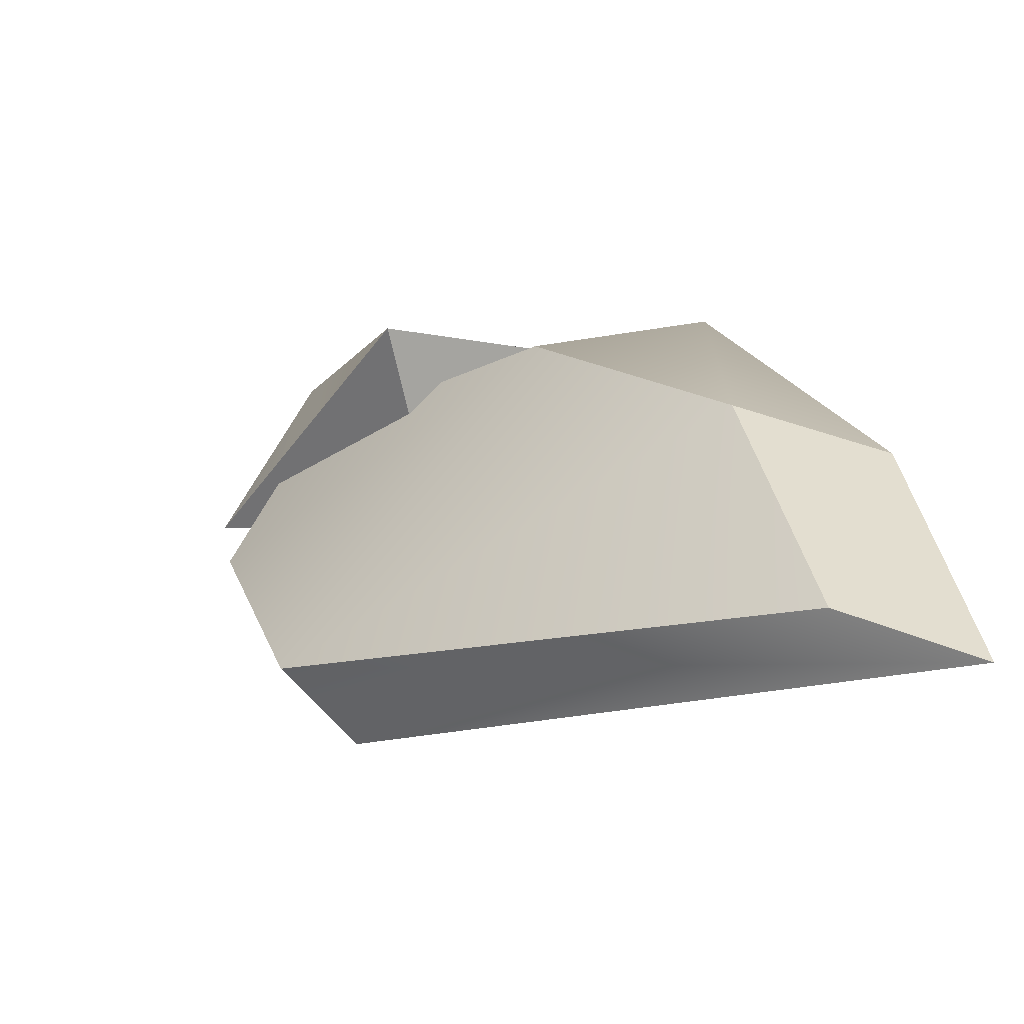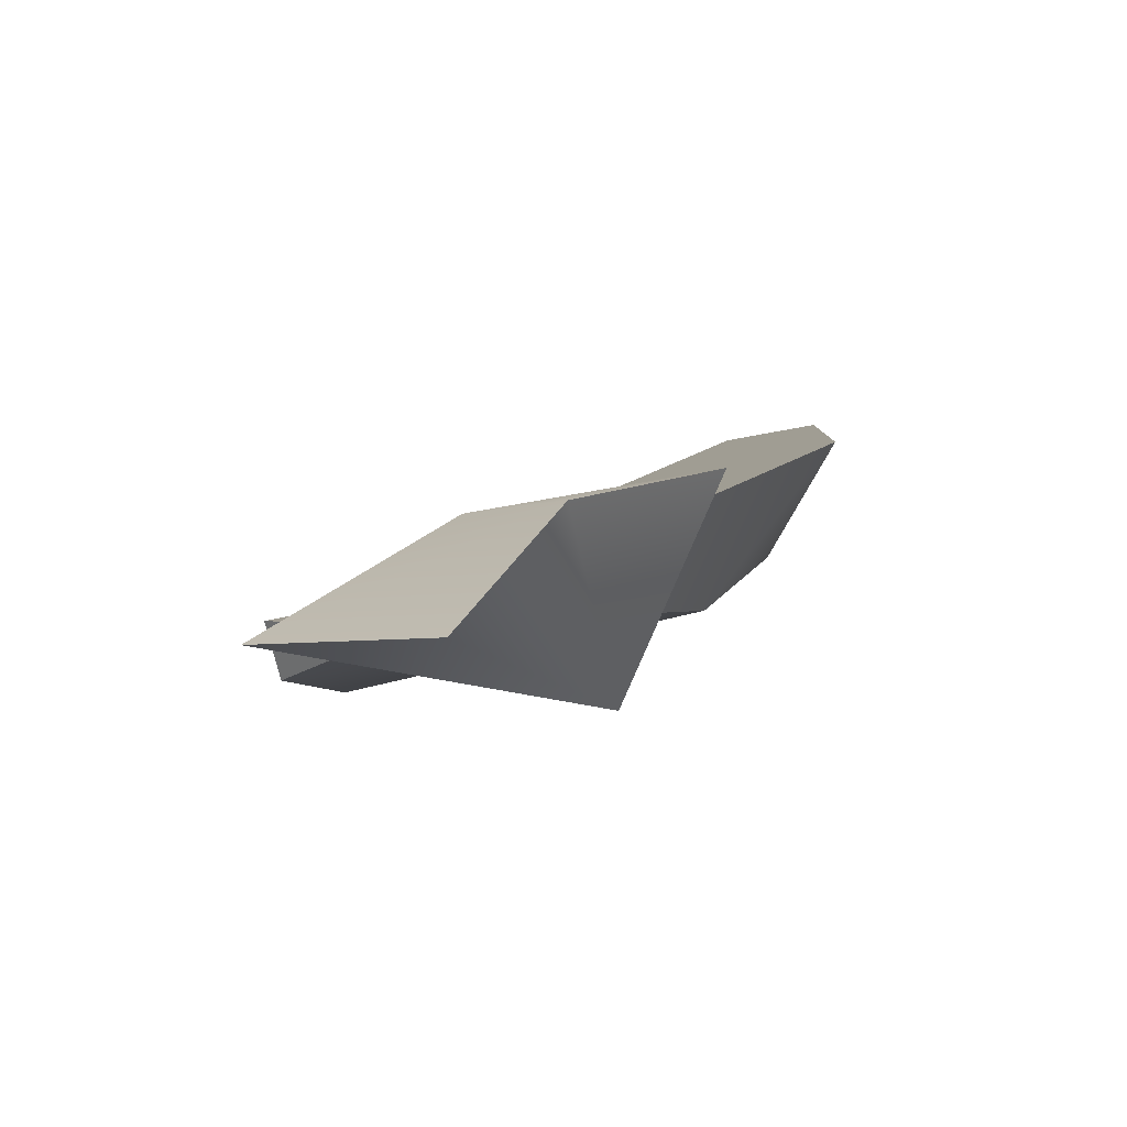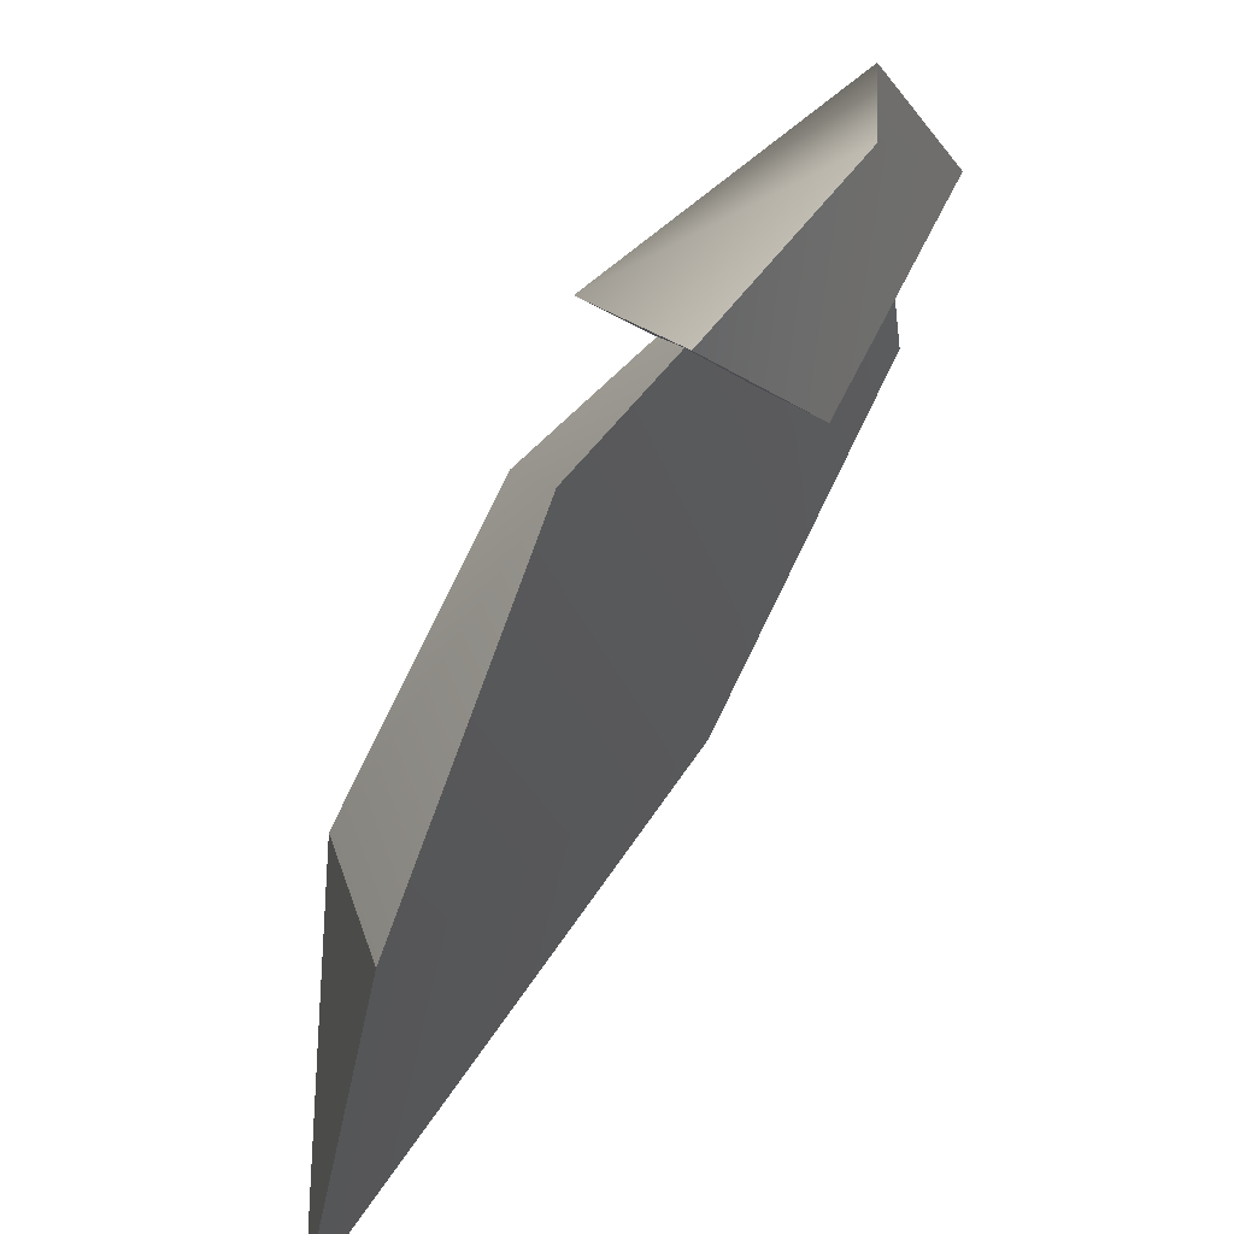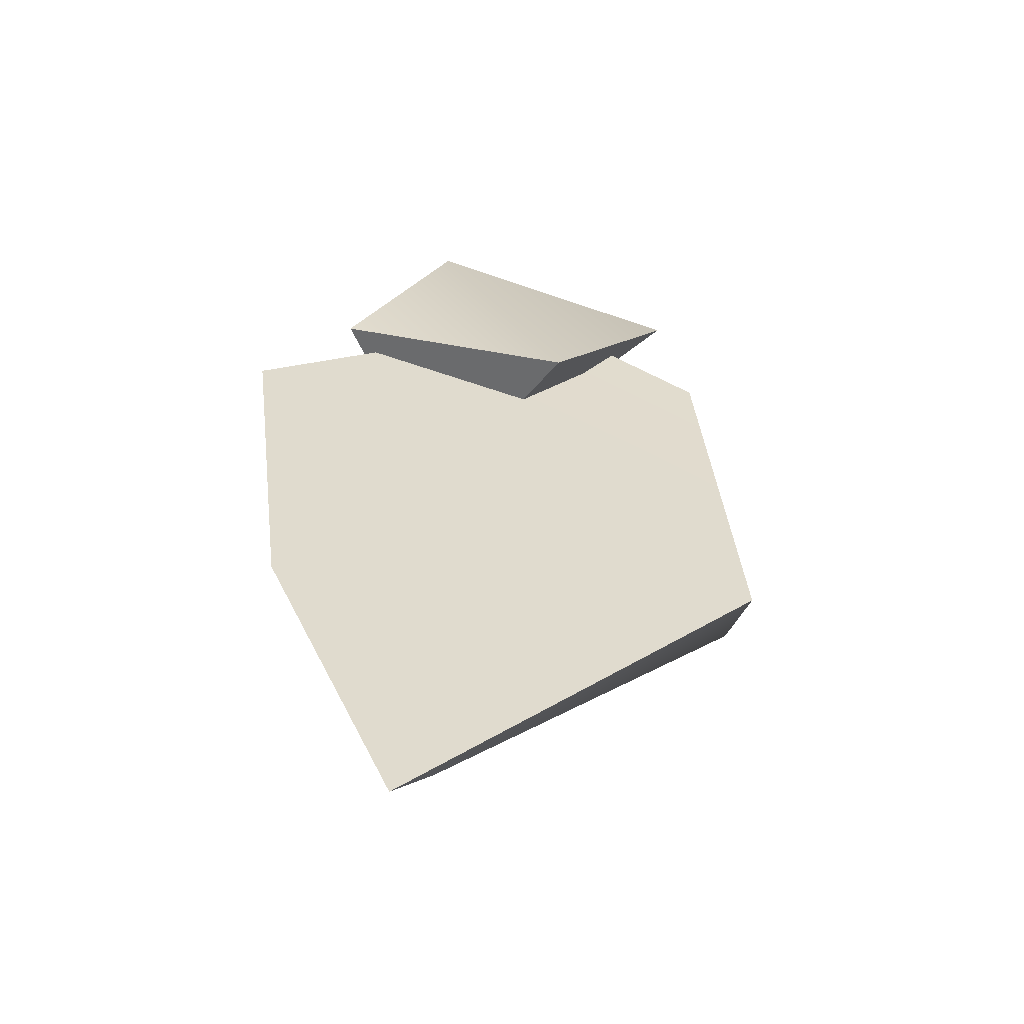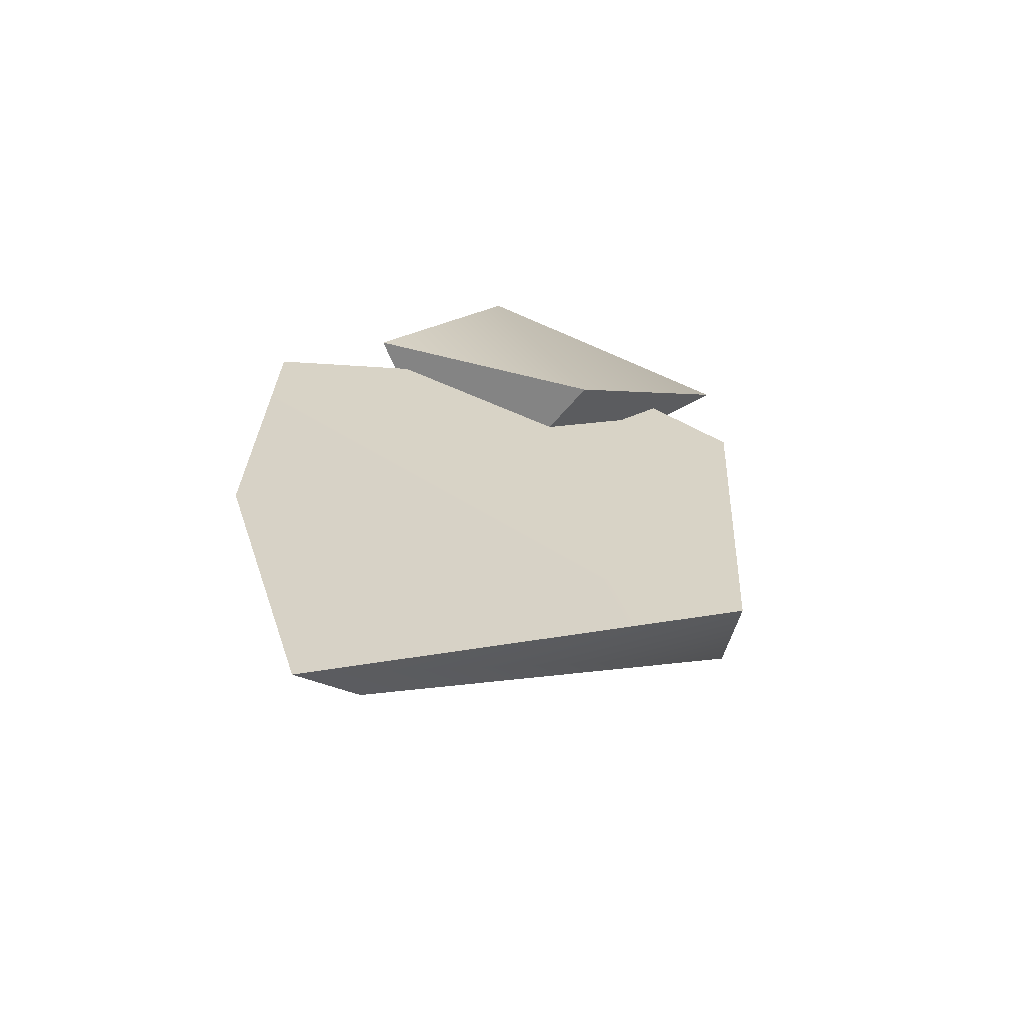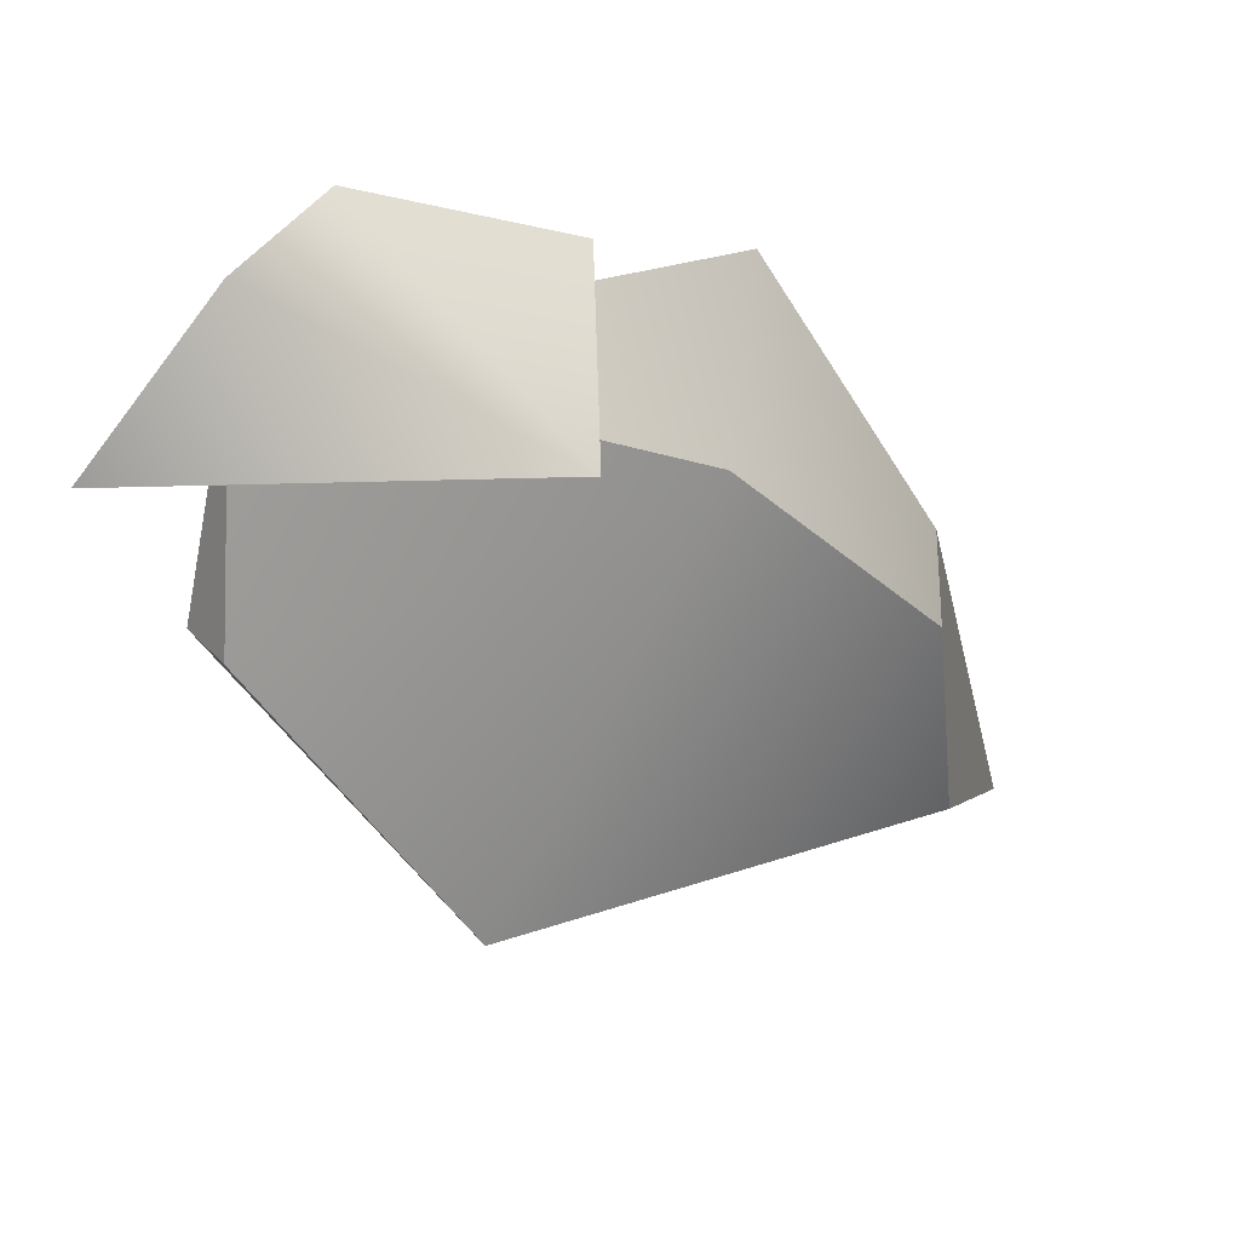
<metadata>
{"format":"obj","ext":"obj","renderer":"f3d","projection":"perspective","resolution":1024,"background":"white","views":[{"elev":-44.4,"azim":-133.6,"up":"+Y"},{"elev":3.2,"azim":152.9,"up":"+Z"},{"elev":34.4,"azim":-40.6,"up":"+Y"},{"elev":36.6,"azim":-37.3,"up":"+Z"},{"elev":27.0,"azim":-28.9,"up":"+Z"},{"elev":35.7,"azim":160.2,"up":"+Y"}]}
</metadata>
<code>
g Hugo_parrot_wing_left
v -0.7047 -0.2069 0.2953
v -0.2807 -0.5488 0.1997
v -0.5433 -0.3607 -0.2004
v -0.5433 -0.3607 -0.2004
v -0.2807 -0.5488 0.1997
v 0.2791 -0.3087 -0.02702
v 0.08469 -0.6282 -0.1333
v 0.1194 -0.6295 -0.01179
v 0.003428 -0.1383 0.01217
v -0.2404 0.002146 0.2416
v -0.2807 -0.5488 0.1997
v -0.7047 -0.2069 0.2953
v 0.2791 -0.3087 -0.02702
v 0 0 0
v -0.2404 0.002146 0.2416
v -0.7047 -0.2069 0.2953
v -0.5433 -0.3607 -0.2004
v 0 0 0
v 0.2791 -0.3087 -0.02702
v -1.421 -1.578 0.158
v -0.307 -1.27 -0.2423
v -1.32 -1.03 0.06174
v -0.8422 -0.5242 -0.01715
v 0.08469 -0.6282 -0.1333
v 0.003428 -0.1383 0.01217
v -1.32 -1.03 0.06174
v -1.034 -0.312 0.3463
v -1.46 -1.042 0.3863
v -0.8422 -0.5242 -0.01715
v 0.003428 -0.1383 0.01217
v -1.46 -1.042 0.3863
v -0.3293 -1.376 -0.04766
v -1.626 -1.726 0.3467
v -1.034 -0.312 0.3463
v 0.003428 -0.1383 0.01217
v 0.1194 -0.6295 -0.01179
v -1.626 -1.726 0.3467
v -0.307 -1.27 -0.2423
v -1.421 -1.578 0.158
v -0.3293 -1.376 -0.04766
v 0.1194 -0.6295 -0.01179
v 0.08469 -0.6282 -0.1333
v -1.626 -1.726 0.3467
v -1.421 -1.578 0.158
v -1.32 -1.03 0.06174
v -1.46 -1.042 0.3863
g Hugo_parrot_wing_left_0
f 3 2 1
f 6 5 4
f 9 8 7
f 12 11 10
f 11 13 10
f 13 14 10
f 17 16 15
f 18 17 15
f 19 17 18
f 22 21 20
f 23 21 22
f 24 21 23
f 25 24 23
f 28 27 26
f 27 29 26
f 27 30 29
f 33 32 31
f 32 34 31
f 35 34 32
f 36 35 32
f 39 38 37
f 38 40 37
f 41 40 38
f 42 41 38
f 45 44 43
f 46 45 43

</code>
